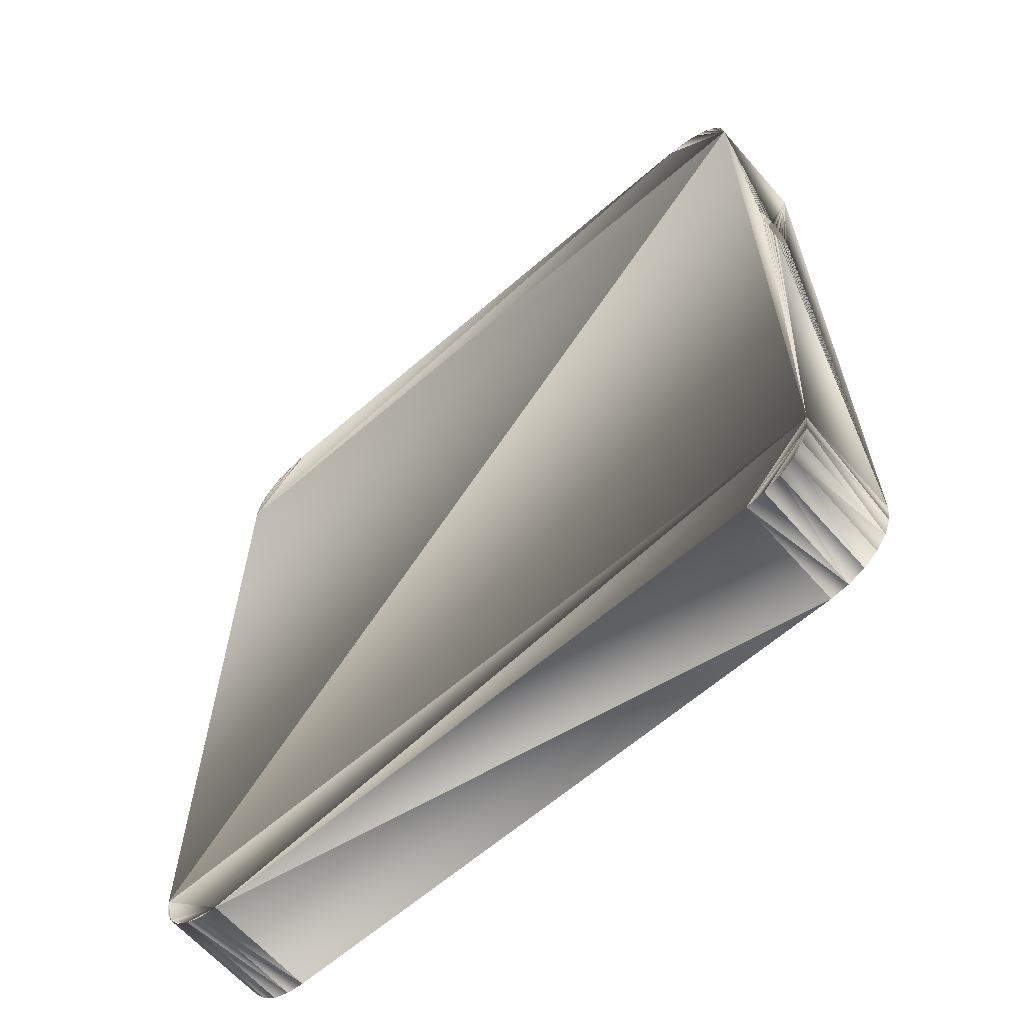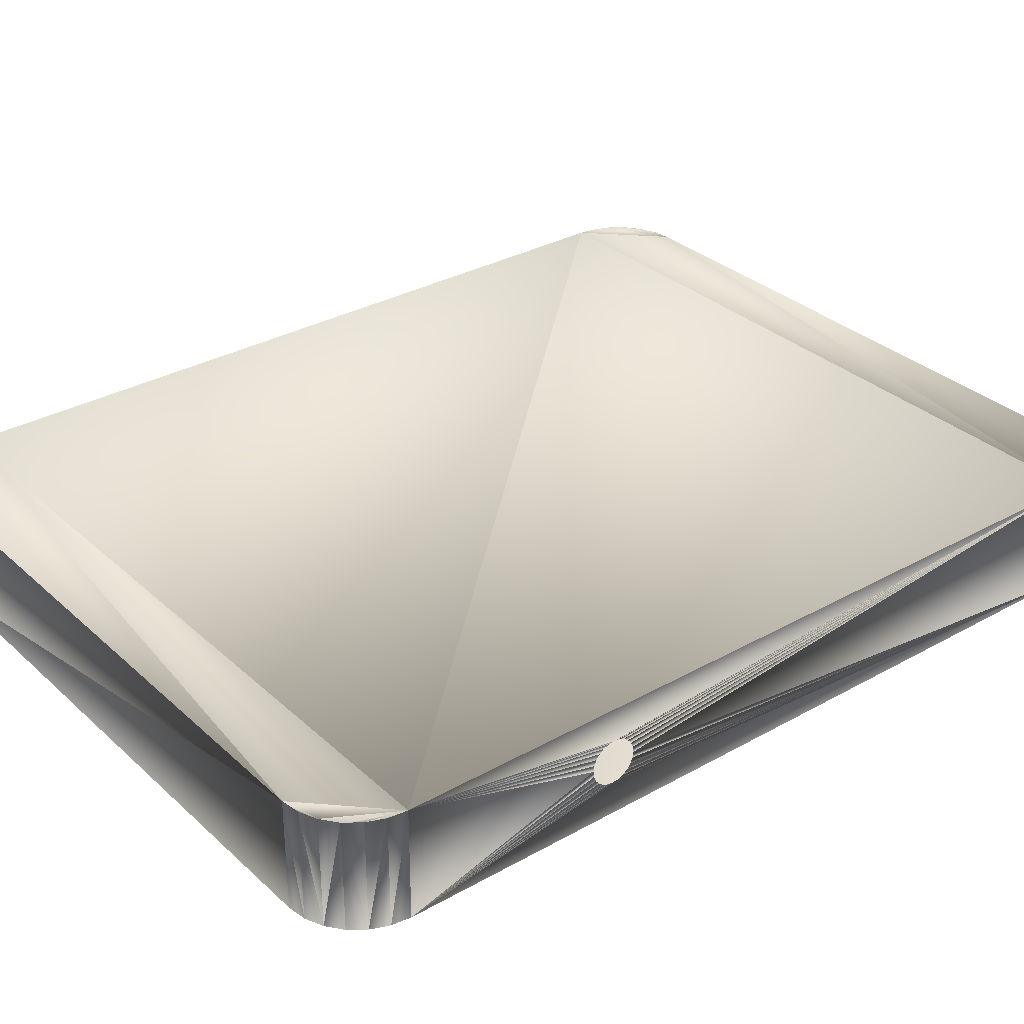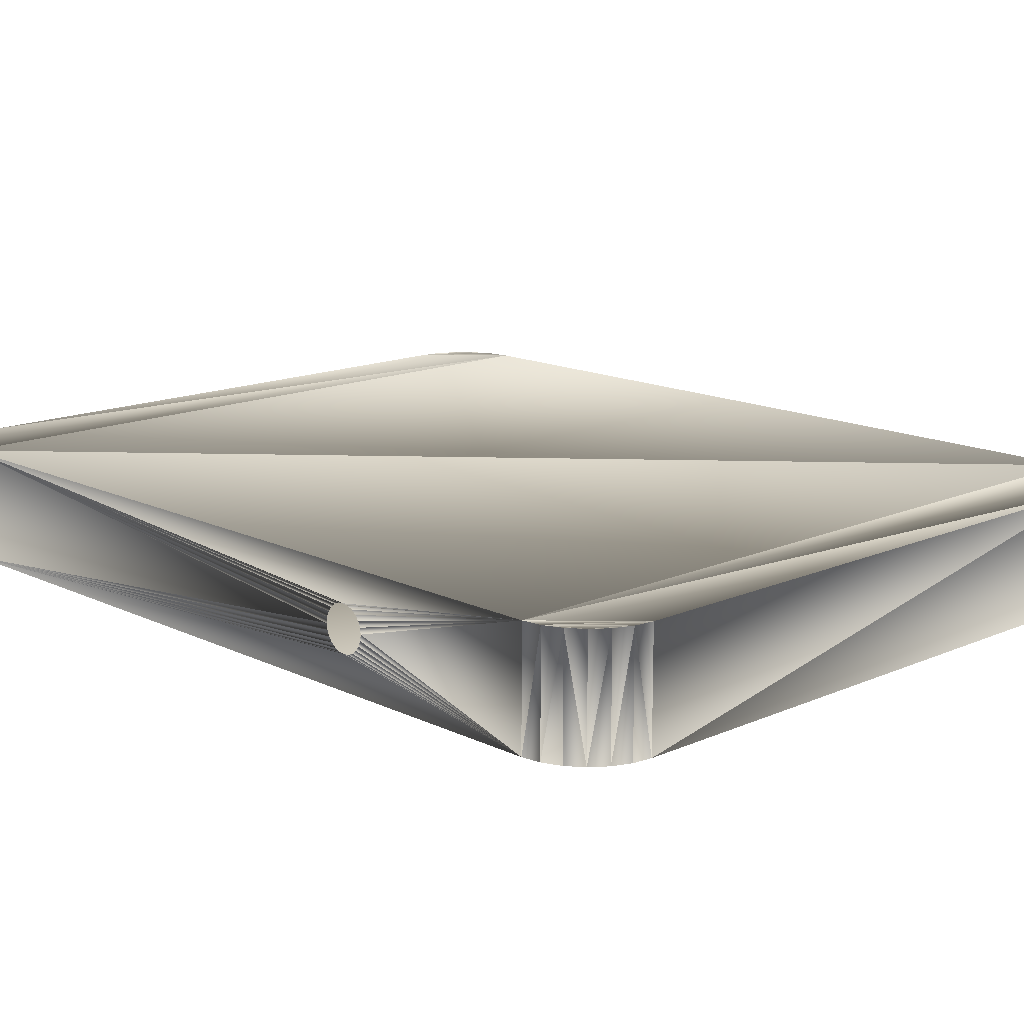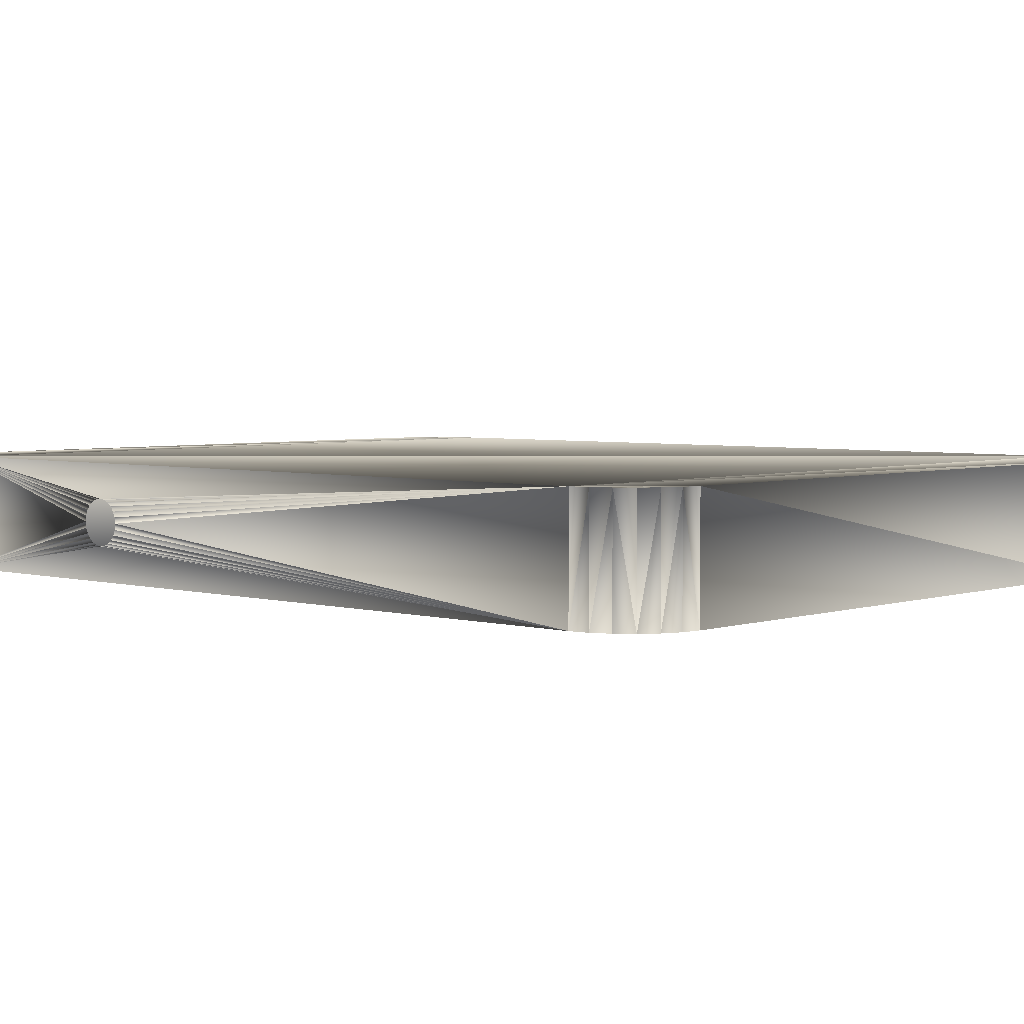
<metadata>
{"format":"obj","ext":"obj","renderer":"f3d","projection":"perspective","resolution":1024,"background":"white","views":[{"elev":-63.5,"azim":41.2,"up":"+Z"},{"elev":31.8,"azim":51.6,"up":"+Y"},{"elev":14.6,"azim":-43.7,"up":"+Y"},{"elev":3.8,"azim":132.5,"up":"+Y"}]}
</metadata>
<code>
o LM_GI_gi20_Spin
v 18.74 3.294 -27.65
v 19.76 3.294 -27.23
v 20.64 3.294 -26.56
v 21.74 3.294 -24.66
v 17.65 3.294 -27.8
v 18.74 3.294 -27.65
v 18.74 3.294 -27.65
v 20.64 3.294 -26.56
v 21.74 3.294 -24.66
v 20.64 3.294 -26.56
v 21.31 3.294 -25.68
v 21.74 3.294 -24.66
v 17.65 3.294 -27.8
v 21.74 3.294 -24.66
v 21.88 3.294 -23.56
v 17.65 3.294 -27.8
v 17.65 -3.294 -27.8
v 18.74 3.294 -27.65
v 19.76 3.294 -27.23
v 18.74 3.294 -27.65
v 19.76 -3.294 -27.23
v 20.64 3.294 -26.56
v 19.76 3.294 -27.23
v 20.64 -3.294 -26.56
v 20.64 3.294 -26.56
v 20.64 -3.294 -26.56
v 21.31 3.294 -25.68
v 17.65 3.294 -27.8
v 21.88 3.294 -23.56
v -17.65 3.294 -27.8
v 17.65 -3.294 -27.8
v 18.74 -3.294 -27.65
v 18.74 3.294 -27.65
v 21.74 3.294 -24.66
v 21.31 3.294 -25.68
v 21.74 -3.294 -24.66
v 18.74 3.294 -27.65
v 18.74 -3.294 -27.65
v 19.76 -3.294 -27.23
v 19.76 3.294 -27.23
v 19.76 -3.294 -27.23
v 20.64 -3.294 -26.56
v 21.88 3.294 -23.56
v 21.74 3.294 -24.66
v 21.88 -3.294 -23.56
v 20.64 -3.294 -26.56
v 21.31 -3.294 -25.68
v 21.31 3.294 -25.68
v 21.31 3.294 -25.68
v 21.31 -3.294 -25.68
v 21.74 -3.294 -24.66
v 17.65 3.294 -27.8
v -17.65 3.294 -27.8
v -17.65 -3.294 -27.8
v 17.65 -3.294 -27.8
v 17.65 3.294 -27.8
v -17.65 -3.294 -27.8
v -19.76 3.294 -27.23
v -18.74 3.294 -27.65
v -17.65 3.294 -27.8
v 20.64 -3.294 -26.56
v 19.76 -3.294 -27.23
v 18.74 -3.294 -27.65
v -21.88 3.294 -23.56
v -17.65 3.294 -27.8
v 21.88 3.294 -23.56
v 21.74 3.294 -24.66
v 21.74 -3.294 -24.66
v 21.88 -3.294 -23.56
v 21.74 -3.294 -24.66
v 18.74 -3.294 -27.65
v 17.65 -3.294 -27.8
v -21.31 3.294 -25.68
v -19.76 3.294 -27.23
v -17.65 3.294 -27.8
v 21.74 -3.294 -24.66
v 20.64 -3.294 -26.56
v 18.74 -3.294 -27.65
v -21.31 3.294 -25.68
v -20.64 3.294 -26.56
v -19.76 3.294 -27.23
v 21.74 -3.294 -24.66
v 21.31 -3.294 -25.68
v 20.64 -3.294 -26.56
v 17.65 -3.294 -27.8
v 21.88 -3.294 -23.56
v 21.74 -3.294 -24.66
v -18.74 3.294 -27.65
v -18.74 -3.294 -27.65
v -17.65 3.294 -27.8
v -17.65 3.294 -27.8
v -21.88 3.294 -23.56
v -21.31 3.294 -25.68
v -19.76 3.294 -27.23
v -19.76 -3.294 -27.23
v -18.74 3.294 -27.65
v -19.76 3.294 -27.23
v -20.64 3.294 -26.56
v -19.76 -3.294 -27.23
v 21.88 -3.294 -23.56
v 17.65 -3.294 -27.8
v -17.65 -3.294 -27.8
v -21.88 3.294 -23.56
v -21.74 3.294 -24.66
v -21.31 3.294 -25.68
v -18.74 -3.294 -27.65
v -17.65 -3.294 -27.8
v -17.65 3.294 -27.8
v -21.31 3.294 -25.68
v -21.31 -3.294 -25.68
v -20.64 3.294 -26.56
v -19.76 -3.294 -27.23
v -18.74 -3.294 -27.65
v -18.74 3.294 -27.65
v -21.31 3.294 -25.68
v -21.74 3.294 -24.66
v -21.31 -3.294 -25.68
v -20.64 3.294 -26.56
v -20.64 -3.294 -26.56
v -19.76 -3.294 -27.23
v -21.74 3.294 -24.66
v -21.88 3.294 -23.56
v -21.74 -3.294 -24.66
v -21.31 -3.294 -25.68
v -20.64 -3.294 -26.56
v -20.64 3.294 -26.56
v -17.65 -3.294 -27.8
v -18.74 -3.294 -27.65
v -19.76 -3.294 -27.23
v -21.88 -3.294 -23.56
v 21.88 -3.294 -23.56
v -17.65 -3.294 -27.8
v -17.65 -3.294 -27.8
v -19.76 -3.294 -27.23
v -21.31 -3.294 -25.68
v -21.74 3.294 -24.66
v -21.74 -3.294 -24.66
v -21.31 -3.294 -25.68
v -19.76 -3.294 -27.23
v -20.64 -3.294 -26.56
v -21.31 -3.294 -25.68
v -21.88 3.294 -23.56
v -21.88 -3.294 -23.56
v -21.74 -3.294 -24.66
v -17.65 -3.294 -27.8
v -21.31 -3.294 -25.68
v -21.88 -3.294 -23.56
v -21.31 -3.294 -25.68
v -21.74 -3.294 -24.66
v -21.88 -3.294 -23.56
v 21.88 2.761e-05 9.473
v 21.88 3.294 -23.56
v 21.88 -3.294 -23.56
v -21.88 3.294 -23.56
v 21.88 3.294 -23.56
v 21.88 3.294 23.5
v -21.88 2.761e-05 9.473
v -21.88 -3.294 -23.56
v -21.88 3.294 -23.56
v 21.88 3.294 -23.56
v 21.88 0.6589 9.649
v 21.88 0.9317 9.859
v 21.88 3.294 -23.56
v 21.88 0.9317 9.859
v 21.88 1.141 10.13
v 21.88 3.294 -23.56
v 21.88 0.3411 9.518
v 21.88 0.6589 9.649
v 21.88 3.294 -23.56
v 21.88 1.141 10.13
v 21.88 1.273 10.45
v 21.88 3.294 -23.56
v 21.88 2.761e-05 9.473
v 21.88 0.3411 9.518
v 21.88 1.318 10.79
v 21.88 3.294 -23.56
v 21.88 1.273 10.45
v -21.88 -3.294 -23.56
v 21.88 -3.294 23.5
v 21.88 -3.294 -23.56
v 21.88 -3.294 -23.56
v 21.88 -0.341 9.518
v 21.88 2.761e-05 9.473
v 21.88 -3.294 -23.56
v 21.88 -0.6588 9.649
v 21.88 -0.341 9.518
v 21.88 -3.294 -23.56
v 21.88 -0.9317 9.859
v 21.88 -0.6588 9.649
v 21.88 -3.294 -23.56
v 21.88 -1.141 10.13
v 21.88 -0.9317 9.859
v 21.88 -1.141 10.13
v 21.88 -3.294 -23.56
v 21.88 -1.273 10.45
v 21.88 1.318 10.79
v 21.88 3.294 23.5
v 21.88 3.294 -23.56
v 21.88 -1.318 10.79
v 21.88 -1.273 10.45
v 21.88 -3.294 -23.56
v -21.88 0.6589 9.649
v -21.88 3.294 -23.56
v -21.88 0.9318 9.859
v -21.88 0.9318 9.859
v -21.88 3.294 -23.56
v -21.88 1.141 10.13
v -21.88 0.3411 9.518
v -21.88 3.294 -23.56
v -21.88 0.6589 9.649
v -21.88 1.141 10.13
v -21.88 3.294 -23.56
v -21.88 1.273 10.45
v -21.88 2.761e-05 9.473
v -21.88 3.294 -23.56
v -21.88 0.3411 9.518
v -21.88 3.294 -23.56
v -21.88 1.318 10.79
v -21.88 1.273 10.45
v 21.88 -1.318 10.79
v 21.88 -3.294 -23.56
v 21.88 -3.294 23.5
v -21.88 -3.294 -23.56
v -21.88 2.761e-05 9.473
v -21.88 -0.341 9.518
v -21.88 -0.341 9.518
v -21.88 -0.6588 9.649
v -21.88 -3.294 -23.56
v -21.88 -0.6588 9.649
v -21.88 -0.9317 9.859
v -21.88 -3.294 -23.56
v -21.88 -0.9317 9.859
v -21.88 -1.141 10.13
v -21.88 -3.294 -23.56
v -21.88 -1.141 10.13
v -21.88 -1.273 10.45
v -21.88 -3.294 -23.56
v -21.88 1.318 10.79
v -21.88 3.294 -23.56
v -21.88 3.294 23.5
v -21.88 -1.273 10.45
v -21.88 -1.318 10.79
v -21.88 -3.294 -23.56
v 21.88 3.294 23.5
v -21.88 3.294 23.5
v -21.88 3.294 -23.56
v 21.88 1.318 10.79
v 21.88 1.273 11.13
v 21.88 3.294 23.5
v 21.88 1.273 11.13
v 21.88 1.141 11.45
v 21.88 3.294 23.5
v -21.88 -1.318 10.79
v -21.88 -3.294 23.5
v -21.88 -3.294 -23.56
v 21.88 1.141 11.45
v 21.88 0.9317 11.72
v 21.88 3.294 23.5
v 21.88 0.9317 11.72
v 21.88 0.6589 11.93
v 21.88 3.294 23.5
v 21.88 0.6589 11.93
v 21.88 0.3411 12.06
v 21.88 3.294 23.5
v 21.88 0.3411 12.06
v 21.88 2.761e-05 12.11
v 21.88 3.294 23.5
v 21.88 -3.294 23.5
v -21.88 -3.294 -23.56
v -21.88 -3.294 23.5
v 21.88 -3.294 23.5
v 21.88 -1.273 11.13
v 21.88 -1.318 10.79
v 21.88 -3.294 23.5
v 21.88 2.761e-05 12.11
v 21.88 -0.341 12.06
v 21.88 -3.294 23.5
v 21.88 -1.141 11.45
v 21.88 -1.273 11.13
v 21.88 -3.294 23.5
v 21.88 -0.341 12.06
v 21.88 -0.6588 11.93
v 21.88 -3.294 23.5
v 21.88 -0.9317 11.72
v 21.88 -1.141 11.45
v 21.88 -3.294 23.5
v 21.88 -0.6588 11.93
v 21.88 -0.9317 11.72
v 21.88 2.761e-05 12.11
v 21.88 -3.294 23.5
v 21.88 3.294 23.5
v -21.88 3.294 23.5
v -21.88 1.273 11.13
v -21.88 1.318 10.79
v -21.88 3.294 23.5
v -21.88 1.141 11.45
v -21.88 1.273 11.13
v -21.88 3.294 23.5
v -21.88 0.9317 11.72
v -21.88 1.141 11.45
v 21.88 3.294 23.5
v 21.74 3.294 24.59
v 21.31 3.294 25.61
v -21.88 3.294 23.5
v -21.88 0.6588 11.93
v -21.88 0.9317 11.72
v -21.88 0.341 12.06
v -21.88 0.6588 11.93
v -21.88 3.294 23.5
v 21.88 3.294 23.5
v 21.31 3.294 25.61
v 20.64 3.294 26.49
v -21.88 3.294 23.5
v -21.88 -0 12.11
v -21.88 0.341 12.06
v 21.88 3.294 23.5
v 20.64 3.294 26.49
v 19.76 3.294 27.16
v 21.74 -3.294 24.59
v 21.74 3.294 24.59
v 21.88 3.294 23.5
v 21.88 3.294 23.5
v 19.76 3.294 27.16
v 17.65 3.294 27.73
v 21.31 3.294 25.61
v 21.74 3.294 24.59
v 21.31 -3.294 25.61
v 17.65 3.294 27.73
v -21.88 3.294 23.5
v 21.88 3.294 23.5
v -21.88 -1.318 10.79
v -21.88 -1.273 11.13
v -21.88 -3.294 23.5
v -21.88 -0.341 12.06
v -21.88 -0 12.11
v -21.88 -3.294 23.5
v -21.88 -1.273 11.13
v -21.88 -1.141 11.45
v -21.88 -3.294 23.5
v -21.88 -0.6588 11.93
v -21.88 -0.341 12.06
v -21.88 -3.294 23.5
v -21.88 -1.141 11.45
v -21.88 -0.9317 11.72
v -21.88 -3.294 23.5
v -21.88 -0.9317 11.72
v -21.88 -0.6588 11.93
v -21.88 -3.294 23.5
v 19.76 3.294 27.16
v 18.74 3.294 27.59
v 17.65 3.294 27.73
v 21.88 -3.294 23.5
v 21.74 -3.294 24.59
v 21.88 3.294 23.5
v 21.31 3.294 25.61
v 21.31 -3.294 25.61
v 20.64 3.294 26.49
v 21.74 3.294 24.59
v 21.74 -3.294 24.59
v 21.31 -3.294 25.61
v 19.76 -3.294 27.16
v 19.76 3.294 27.16
v 20.64 3.294 26.49
v 19.76 3.294 27.16
v 19.76 -3.294 27.16
v 18.74 3.294 27.59
v 18.74 3.294 27.59
v 18.74 -3.294 27.59
v 17.65 3.294 27.73
v -21.88 3.294 23.5
v -21.88 -3.294 23.5
v -21.88 -0 12.11
v 21.31 -3.294 25.61
v 20.64 -3.294 26.49
v 20.64 3.294 26.49
v 21.31 -3.294 25.61
v 21.74 -3.294 24.59
v 21.88 -3.294 23.5
v 20.64 -3.294 26.49
v 19.76 -3.294 27.16
v 20.64 3.294 26.49
v -21.88 3.294 23.5
v 17.65 3.294 27.73
v -17.65 3.294 27.73
v 21.88 -3.294 23.5
v 20.64 -3.294 26.49
v 21.31 -3.294 25.61
v 19.76 -3.294 27.16
v 18.74 -3.294 27.59
v 18.74 3.294 27.59
v 21.88 -3.294 23.5
v 19.76 -3.294 27.16
v 20.64 -3.294 26.49
v -17.65 3.294 27.73
v -21.74 3.294 24.59
v -21.88 3.294 23.5
v 18.74 -3.294 27.59
v 17.65 -3.294 27.73
v 17.65 3.294 27.73
v 21.88 -3.294 23.5
v 17.65 -3.294 27.73
v 19.76 -3.294 27.16
v -20.64 3.294 26.49
v -21.31 3.294 25.61
v -21.74 3.294 24.59
v -18.74 3.294 27.59
v -20.64 3.294 26.49
v -21.74 3.294 24.59
v -21.88 3.294 23.5
v -21.74 3.294 24.59
v -21.88 -3.294 23.5
v -21.74 3.294 24.59
v -17.65 3.294 27.73
v -18.74 3.294 27.59
v 17.65 -3.294 27.73
v 21.88 -3.294 23.5
v -21.88 -3.294 23.5
v -18.74 3.294 27.59
v -19.76 3.294 27.16
v -20.64 3.294 26.49
v 17.65 -3.294 27.73
v 18.74 -3.294 27.59
v 19.76 -3.294 27.16
v -21.74 3.294 24.59
v -21.31 3.294 25.61
v -21.74 -3.294 24.59
v -17.65 -3.294 27.73
v -17.65 3.294 27.73
v 17.65 3.294 27.73
v 17.65 -3.294 27.73
v -17.65 -3.294 27.73
v 17.65 3.294 27.73
v -20.64 3.294 26.49
v -20.64 -3.294 26.49
v -21.31 3.294 25.61
v -21.74 3.294 24.59
v -21.74 -3.294 24.59
v -21.88 -3.294 23.5
v -20.64 3.294 26.49
v -19.76 3.294 27.16
v -20.64 -3.294 26.49
v -19.76 3.294 27.16
v -18.74 3.294 27.59
v -19.76 -3.294 27.16
v -17.65 3.294 27.73
v -17.65 -3.294 27.73
v -18.74 3.294 27.59
v -21.31 3.294 25.61
v -21.31 -3.294 25.61
v -21.74 -3.294 24.59
v -20.64 -3.294 26.49
v -21.31 -3.294 25.61
v -21.31 3.294 25.61
v -21.88 -3.294 23.5
v -17.65 -3.294 27.73
v 17.65 -3.294 27.73
v -19.76 3.294 27.16
v -19.76 -3.294 27.16
v -20.64 -3.294 26.49
v -18.74 3.294 27.59
v -18.74 -3.294 27.59
v -19.76 -3.294 27.16
v -17.65 -3.294 27.73
v -18.74 -3.294 27.59
v -18.74 3.294 27.59
v -18.74 -3.294 27.59
v -21.88 -3.294 23.5
v -21.74 -3.294 24.59
v -21.74 -3.294 24.59
v -21.31 -3.294 25.61
v -20.64 -3.294 26.49
v -21.88 -3.294 23.5
v -18.74 -3.294 27.59
v -17.65 -3.294 27.73
v -21.74 -3.294 24.59
v -20.64 -3.294 26.49
v -19.76 -3.294 27.16
v -21.74 -3.294 24.59
v -19.76 -3.294 27.16
v -18.74 -3.294 27.59
f 3 2 1
f 6 5 4
f 9 8 7
f 12 11 10
f 15 14 13
f 18 17 16
f 21 20 19
f 24 23 22
f 27 26 25
f 30 29 28
f 33 32 31
f 36 35 34
f 39 38 37
f 42 41 40
f 45 44 43
f 48 47 46
f 51 50 49
f 54 53 52
f 57 56 55
f 60 59 58
f 63 62 61
f 66 65 64
f 69 68 67
f 72 71 70
f 75 74 73
f 78 77 76
f 81 80 79
f 84 83 82
f 87 86 85
f 90 89 88
f 93 92 91
f 96 95 94
f 99 98 97
f 102 101 100
f 105 104 103
f 108 107 106
f 111 110 109
f 114 113 112
f 117 116 115
f 120 119 118
f 123 122 121
f 126 125 124
f 129 128 127
f 132 131 130
f 135 134 133
f 138 137 136
f 141 140 139
f 144 143 142
f 147 146 145
f 150 149 148
f 153 152 151
f 156 155 154
f 159 158 157
f 162 161 160
f 165 164 163
f 168 167 166
f 171 170 169
f 174 173 172
f 177 176 175
f 180 179 178
f 183 182 181
f 186 185 184
f 189 188 187
f 192 191 190
f 195 194 193
f 198 197 196
f 201 200 199
f 204 203 202
f 207 206 205
f 210 209 208
f 213 212 211
f 216 215 214
f 219 218 217
f 222 221 220
f 225 224 223
f 228 227 226
f 231 230 229
f 234 233 232
f 237 236 235
f 240 239 238
f 243 242 241
f 246 245 244
f 249 248 247
f 252 251 250
f 255 254 253
f 258 257 256
f 261 260 259
f 264 263 262
f 267 266 265
f 270 269 268
f 273 272 271
f 276 275 274
f 279 278 277
f 282 281 280
f 285 284 283
f 288 287 286
f 291 290 289
f 294 293 292
f 297 296 295
f 300 299 298
f 303 302 301
f 306 305 304
f 309 308 307
f 312 311 310
f 315 314 313
f 318 317 316
f 321 320 319
f 324 323 322
f 327 326 325
f 330 329 328
f 333 332 331
f 336 335 334
f 339 338 337
f 342 341 340
f 345 344 343
f 348 347 346
f 351 350 349
f 354 353 352
f 357 356 355
f 360 359 358
f 363 362 361
f 366 365 364
f 369 368 367
f 372 371 370
f 375 374 373
f 378 377 376
f 381 380 379
f 384 383 382
f 387 386 385
f 390 389 388
f 393 392 391
f 396 395 394
f 399 398 397
f 402 401 400
f 405 404 403
f 408 407 406
f 411 410 409
f 414 413 412
f 417 416 415
f 420 419 418
f 423 422 421
f 426 425 424
f 429 428 427
f 432 431 430
f 435 434 433
f 438 437 436
f 441 440 439
f 444 443 442
f 447 446 445
f 450 449 448
f 453 452 451
f 456 455 454
f 459 458 457
f 462 461 460
f 465 464 463
f 468 467 466
f 471 470 469
f 474 473 472
f 477 476 475
f 480 479 478

</code>
